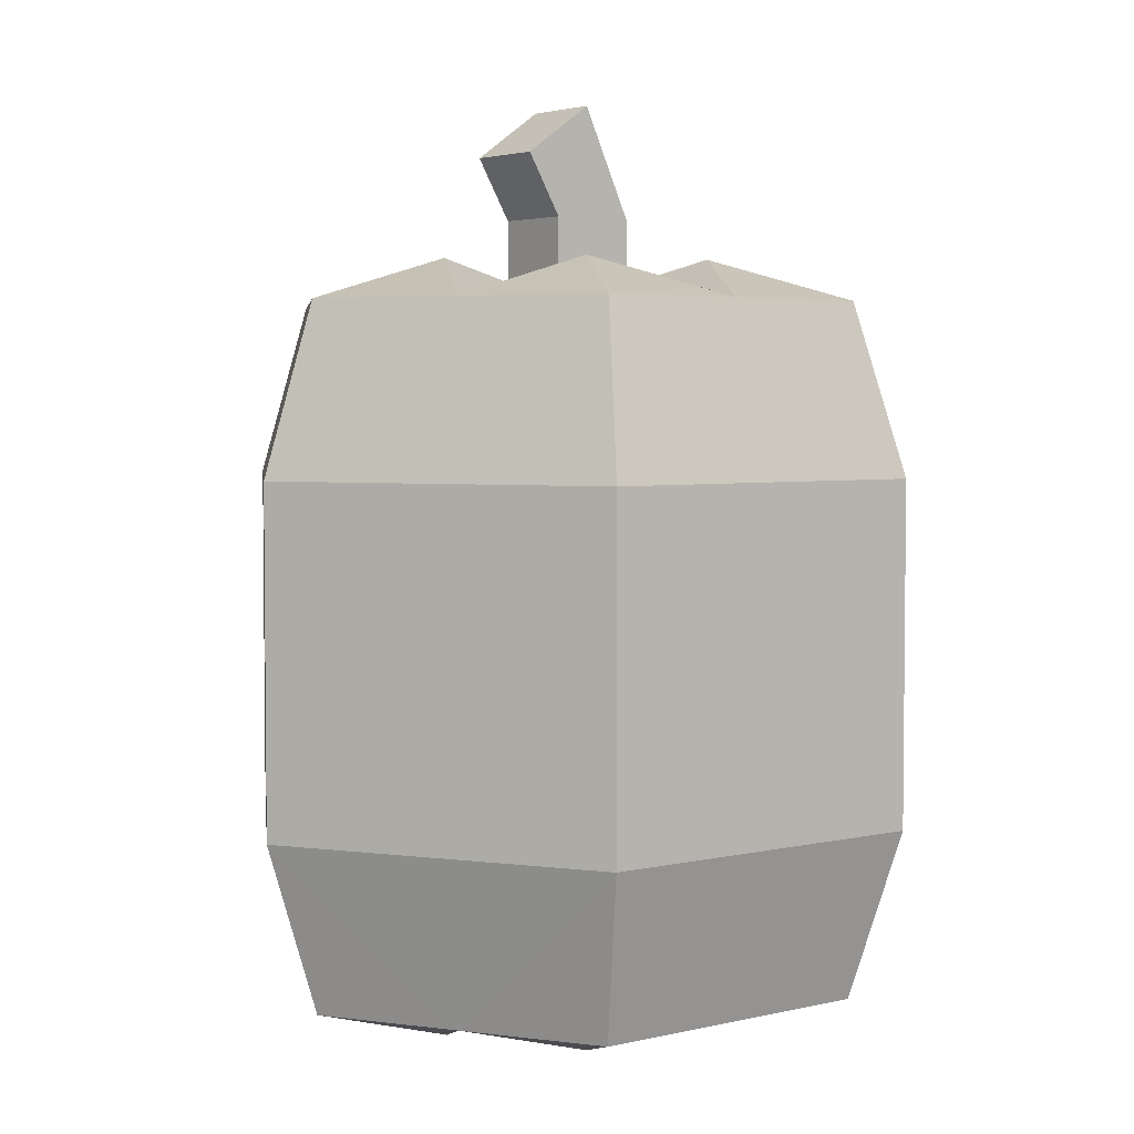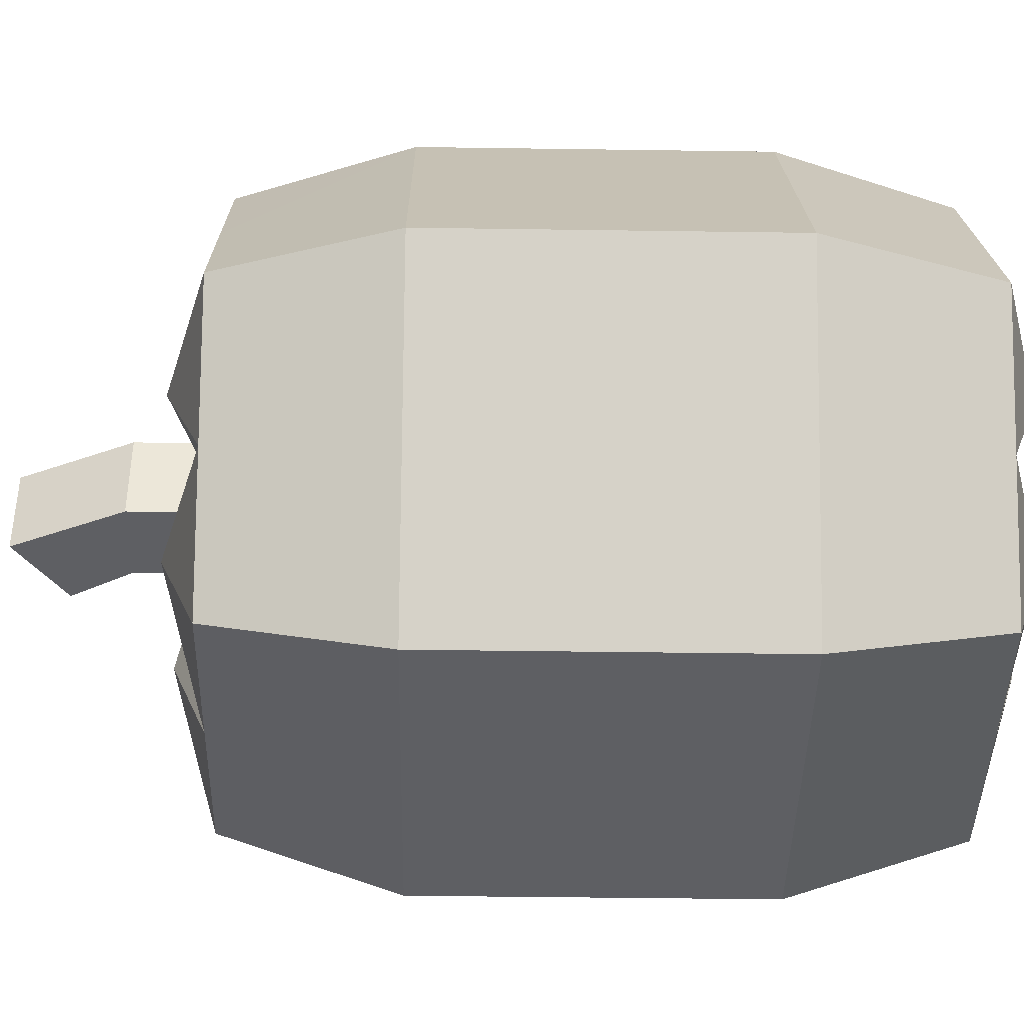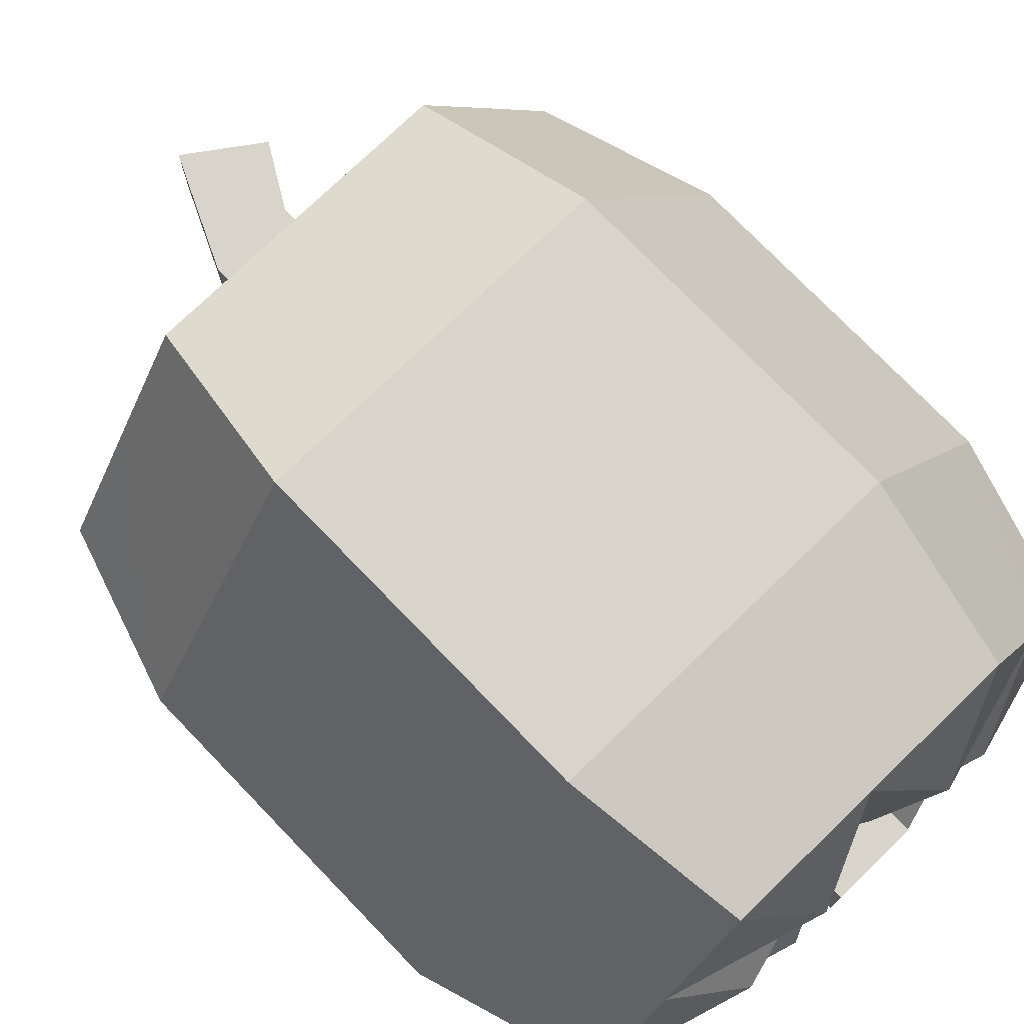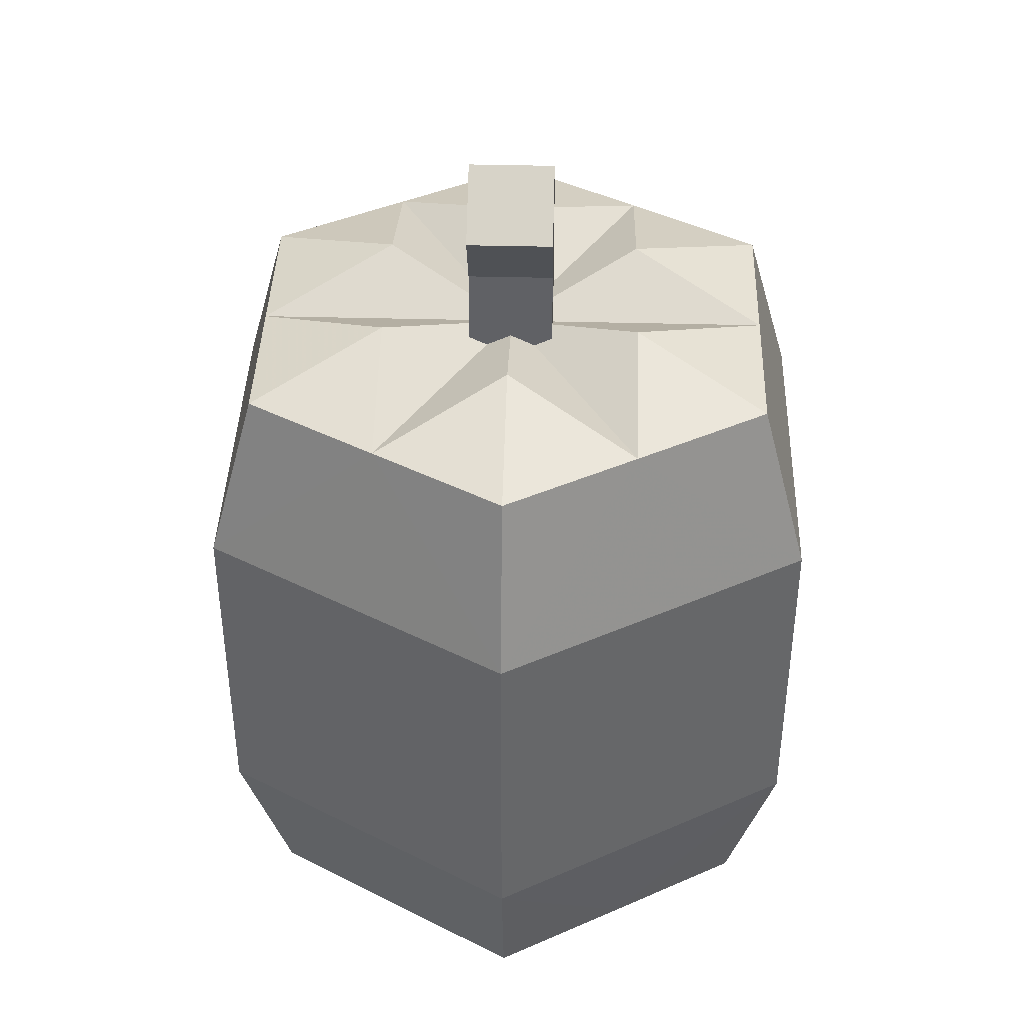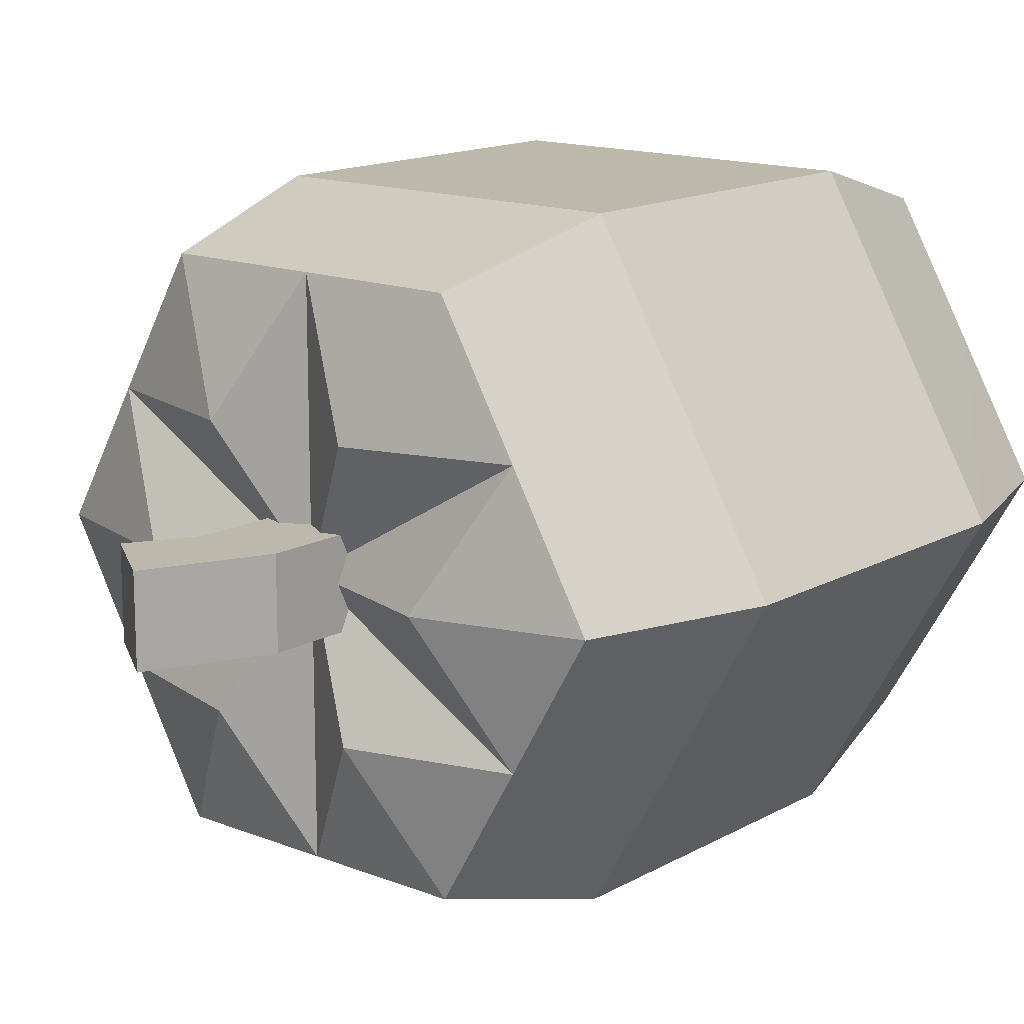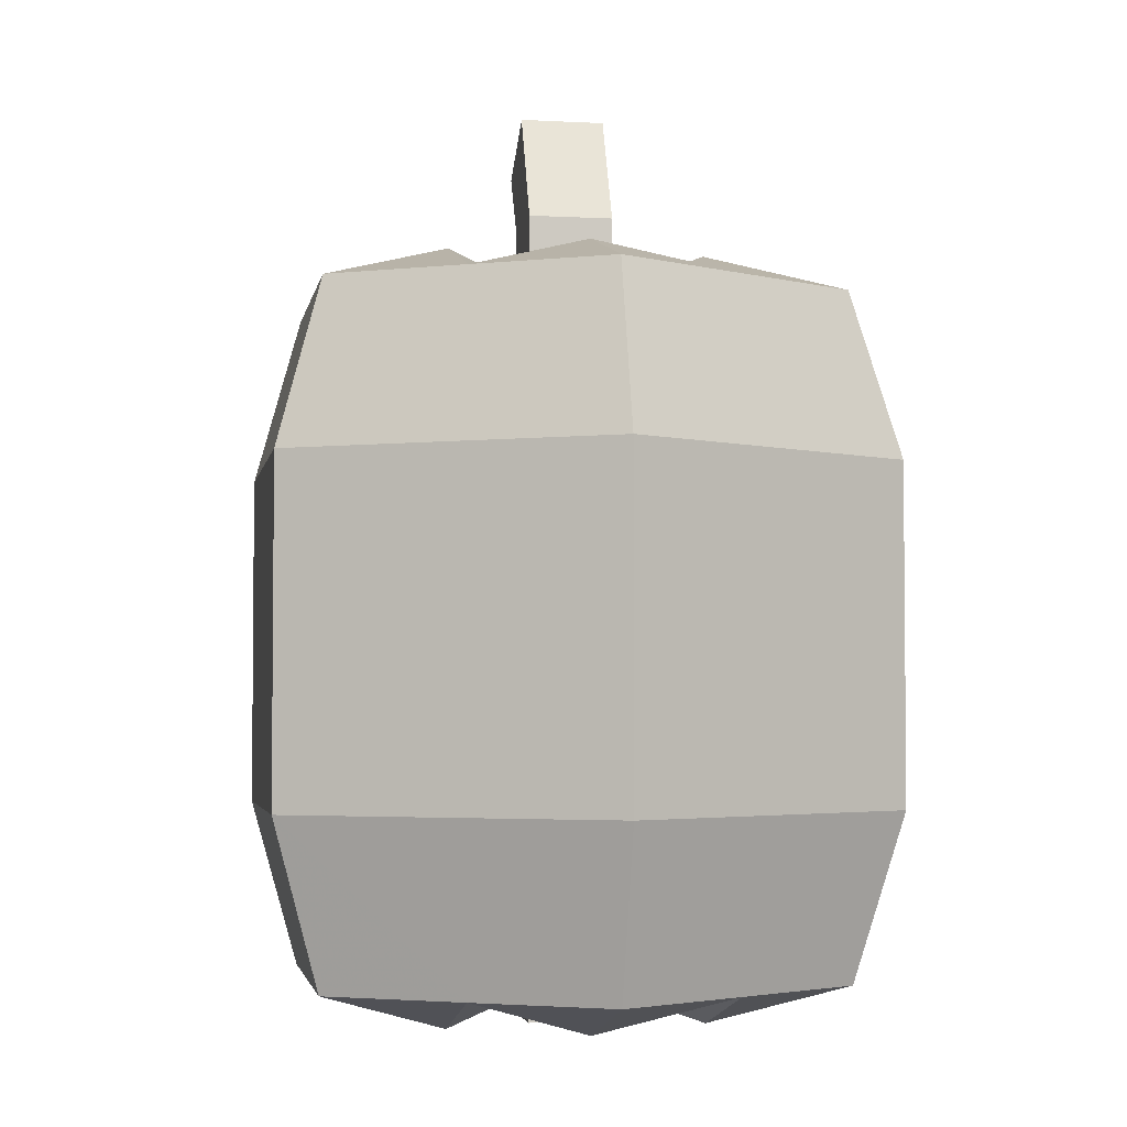
<metadata>
{"format":"obj","ext":"obj","renderer":"f3d","projection":"perspective","resolution":1024,"background":"white","views":[{"elev":3.9,"azim":142.9,"up":"+Y"},{"elev":-41.6,"azim":-91.0,"up":"+Z"},{"elev":75.4,"azim":-44.0,"up":"+Z"},{"elev":40.7,"azim":91.8,"up":"+Y"},{"elev":14.8,"azim":-139.8,"up":"+Z"},{"elev":-3.4,"azim":-100.1,"up":"+Y"}]}
</metadata>
<code>
o pumpkin_03_02_c
v 0.01503 1.708 0.083
v -0.083 1.493 -0.083
v -0.083 1.493 0.083
v 0.01503 1.708 -0.083
v 0.151 1.612 0.083
v 0.151 1.612 -0.083
v 0.083 1.493 0.083
v 0.083 1.493 -0.083
v -0.083 1.328 0.083
v 0.083 1.328 -0.083
v 0.083 1.328 0.083
v -0.083 1.328 -0.083
v -0.083 -0 0.083
v -0.083 -0.083 -0.083
v -0.083 -0.083 0.083
v -0.083 0 -0.083
v 0.083 -0.083 0.083
v 0.083 0 -0.083
v 0.083 -0 0.083
v 0.083 -0.083 -0.083
v -0.1457 1.411 -0.2524
v -0.4374 1.328 -0.2525
v 0 1.328 0
v -0.2914 1.411 0
v -0.688 0.996 0
v -0.5829 1.328 0
v -0.4374 1.328 0.2525
v -0.1457 1.411 0.2524
v -0.344 0.996 0.5958
v -0.2914 1.328 0.5048
v -0 1.328 0.5051
v 0.1457 1.411 0.2524
v 0.344 0.996 0.5958
v 0.2914 1.328 0.5048
v 0.4374 1.328 0.2525
v 0 1.328 -0.5051
v -0.344 0.996 -0.5958
v -0.2914 1.328 -0.5048
v 0.4374 1.328 -0.2525
v 0.1457 1.411 -0.2524
v 0.344 0.996 -0.5958
v 0.2914 1.328 -0.5048
v 0.2914 1.411 0
v 0.688 0.996 0
v 0.5829 1.328 0
v 0.344 0.332 -0.5958
v -0.344 0.332 -0.5958
v 0.688 0.332 0
v -0.344 0.332 0.5958
v -0.688 0.332 0
v 0.4374 -0 0.2525
v 0.5829 0 0
v 0.1457 -0.083 0.2524
v 0.2914 -0 0.5048
v -0 -0 0.5051
v -0.2914 -0 0.5048
v 0.344 0.332 0.5958
v -0.4374 0 -0.2525
v -0.2914 0 -0.5048
v 0 0 -0.5051
v -0.4374 -0 0.2525
v -0.5829 0 0
v 0.2914 0 -0.5048
v 0.4374 0 -0.2525
v -0.1457 -0.083 0.2524
v -0.2914 -0.083 -0
v -0.1457 -0.083 -0.2524
v 0.1457 -0.083 -0.2524
v 0.2914 -0.083 -0
v 0 0 0
f 1 2 3
f 2 1 4
f 4 1 5
f 4 5 6
f 5 7 6
f 7 8 6
f 9 10 11
f 10 9 12
f 5 1 7
f 1 3 7
f 2 4 8
f 8 4 6
f 13 14 15
f 14 13 16
f 17 18 19
f 18 17 20
f 15 20 17
f 20 15 14
f 19 13 15
f 19 15 17
f 20 14 16
f 20 16 18
f 7 11 8
f 11 10 8
f 12 2 10
f 10 2 8
f 3 12 9
f 12 3 2
f 3 9 7
f 7 9 11
f 21 22 23
f 22 24 23
f 22 25 26
f 24 27 23
f 27 28 23
f 27 29 30
f 28 31 23
f 31 32 23
f 31 33 34
f 32 35 23
f 36 21 23
f 36 37 38
f 39 40 23
f 39 41 42
f 40 36 23
f 35 43 23
f 35 44 45
f 43 39 23
f 22 37 25
f 37 22 38
f 27 25 29
f 25 27 26
f 31 29 33
f 29 31 30
f 36 41 37
f 41 36 42
f 39 44 41
f 44 39 45
f 35 33 44
f 33 35 34
f 46 47 37
f 46 37 41
f 44 46 41
f 46 44 48
f 28 27 30
f 31 28 30
f 32 31 34
f 35 32 34
f 43 35 45
f 39 43 45
f 40 39 42
f 36 40 42
f 21 36 38
f 22 21 38
f 24 22 26
f 27 24 26
f 49 25 50
f 25 49 29
f 37 50 25
f 50 37 47
f 48 51 52
f 53 51 54
f 55 53 54
f 55 49 56
f 51 57 54
f 55 57 49
f 57 55 54
f 51 48 57
f 33 29 57
f 29 49 57
f 57 48 33
f 33 48 44
f 58 47 59
f 60 47 46
f 47 60 59
f 61 50 62
f 61 49 50
f 49 61 56
f 58 50 47
f 50 58 62
f 60 46 63
f 64 48 52
f 64 46 48
f 46 64 63
f 65 55 56
f 61 65 56
f 66 61 62
f 58 66 62
f 67 58 59
f 60 67 59
f 68 60 63
f 64 68 63
f 69 64 52
f 51 69 52
f 65 61 70
f 55 65 70
f 53 55 70
f 51 53 70
f 69 51 70
f 64 69 70
f 68 64 70
f 60 68 70
f 67 60 70
f 58 67 70
f 66 58 70
f 61 66 70

</code>
